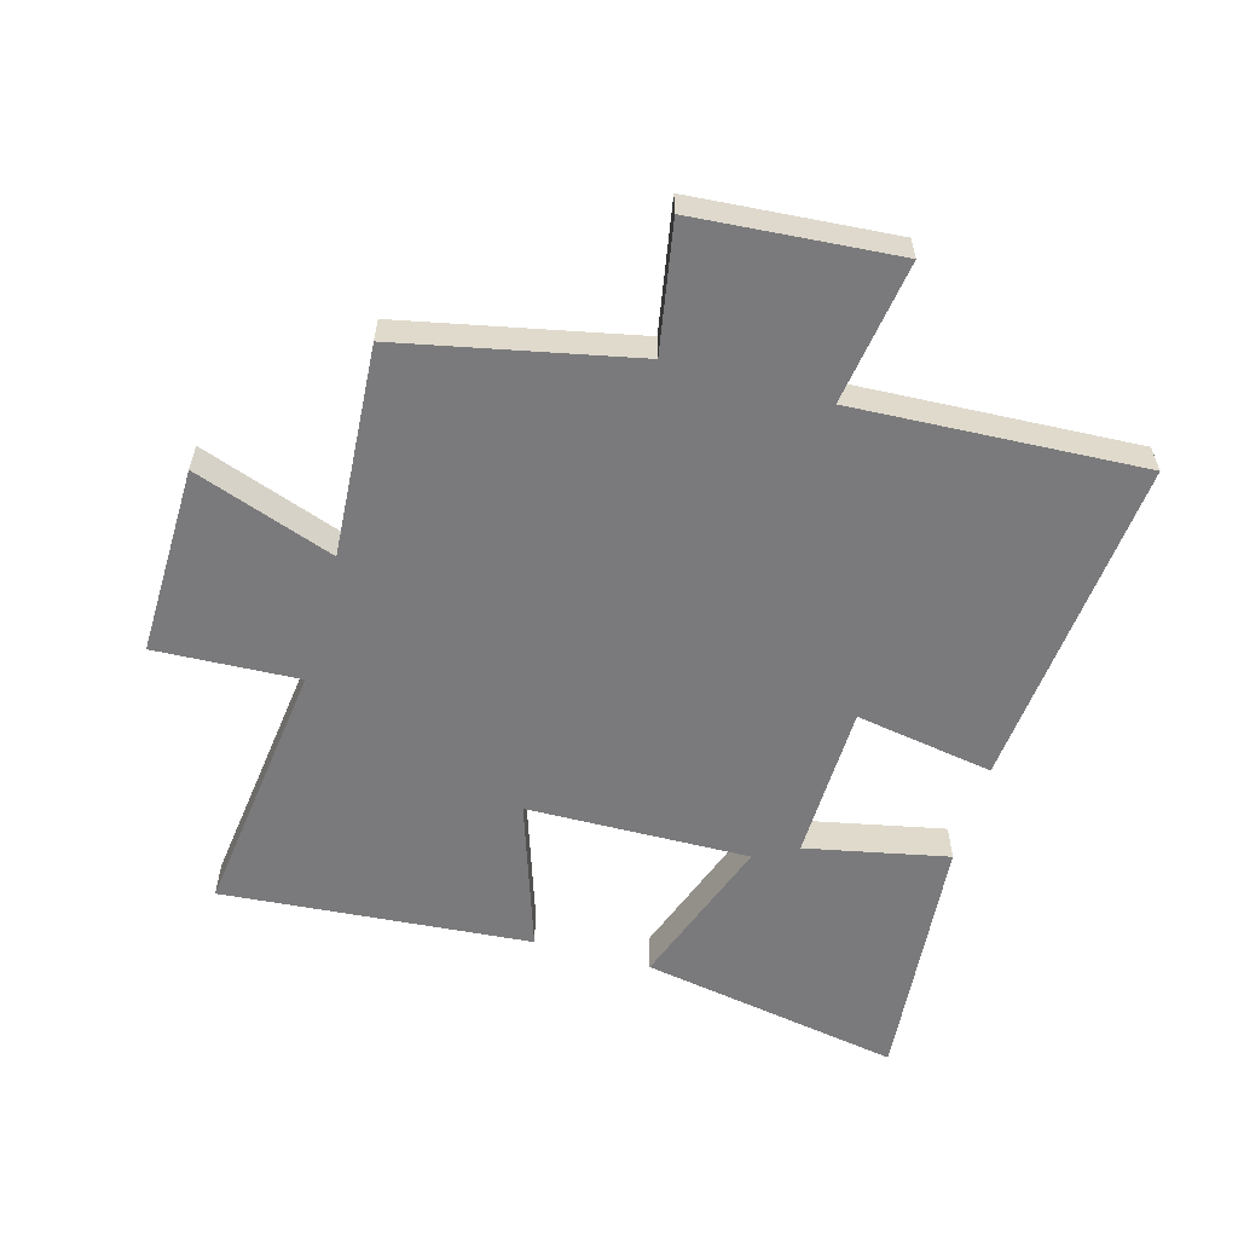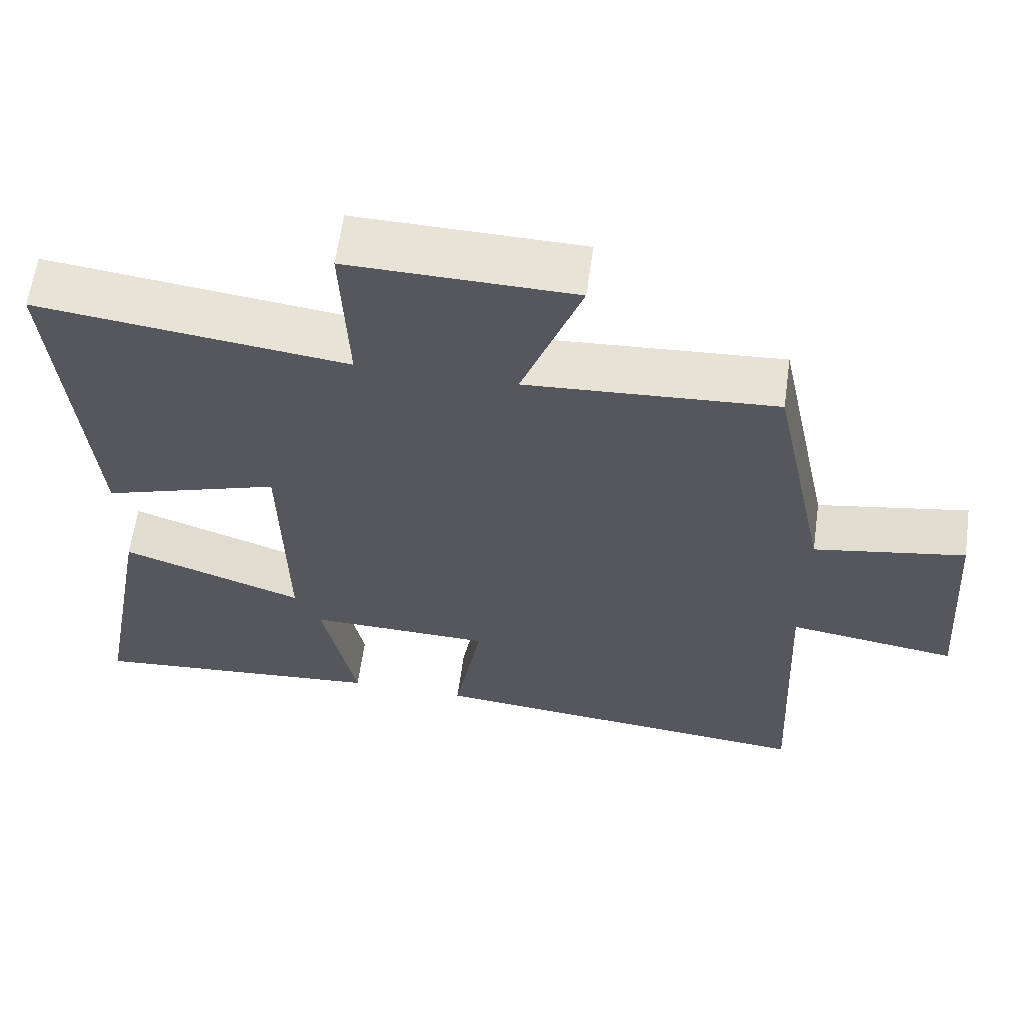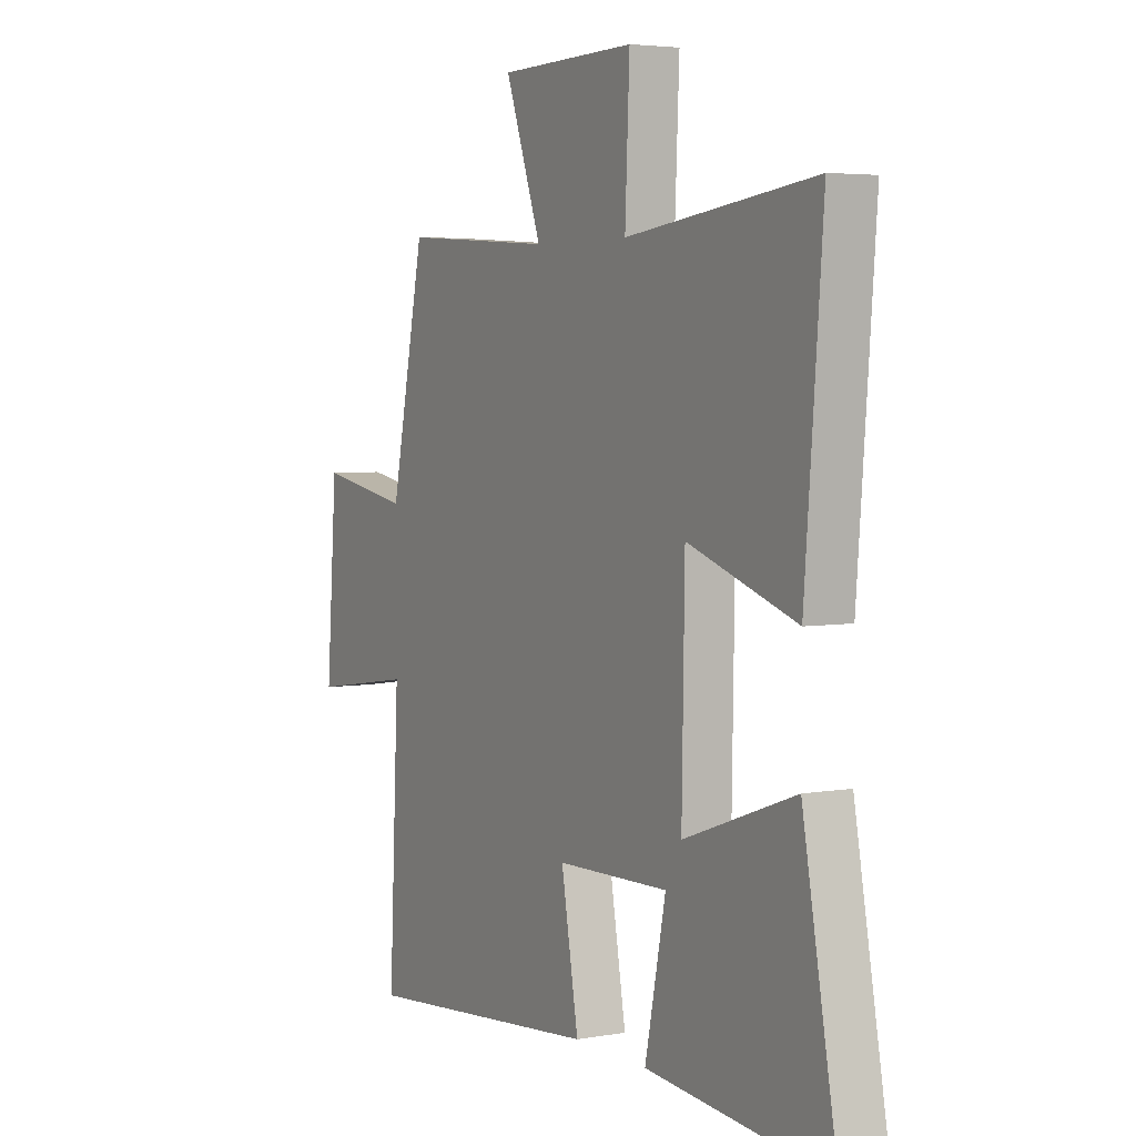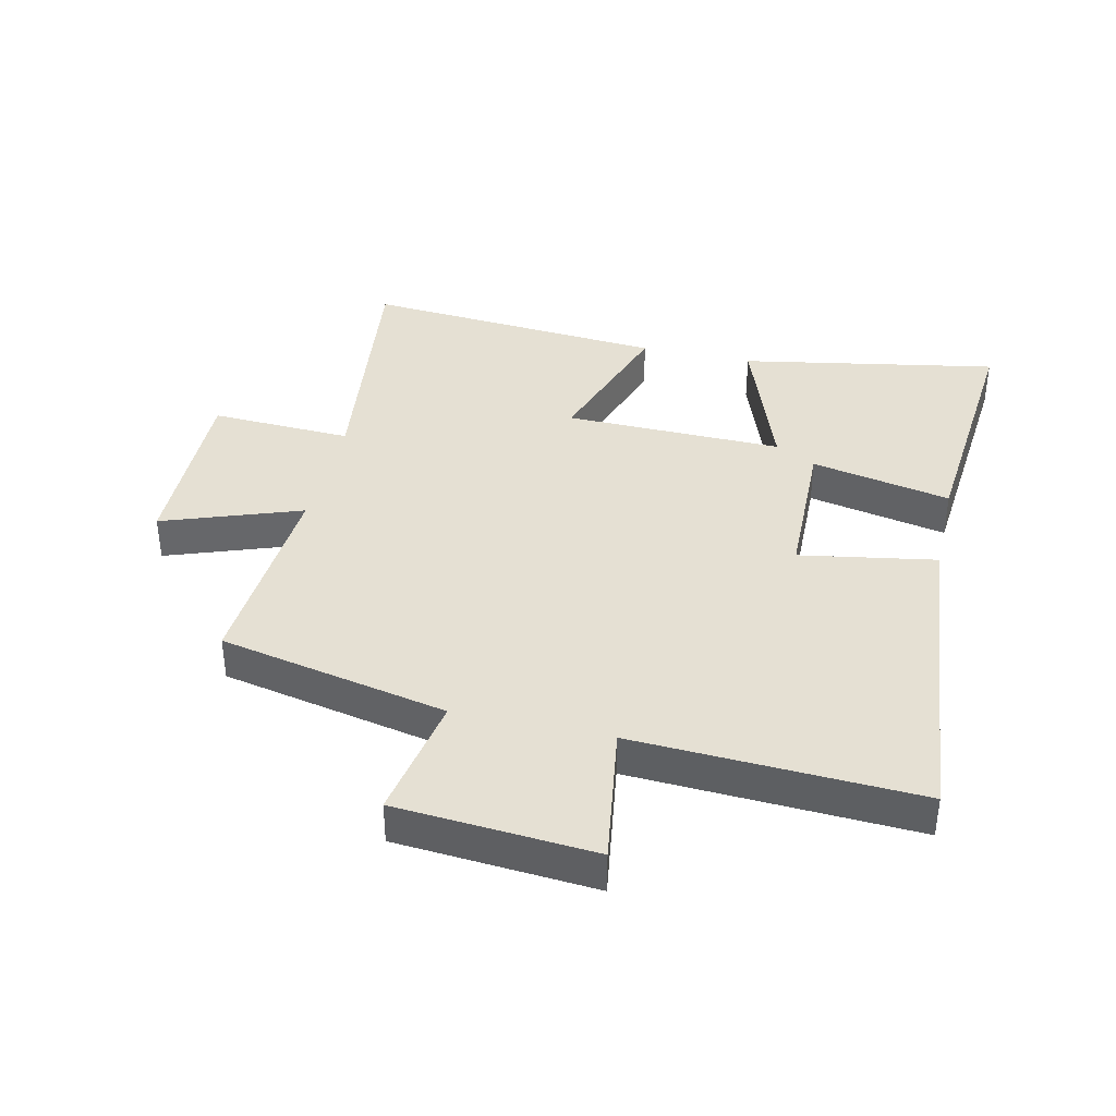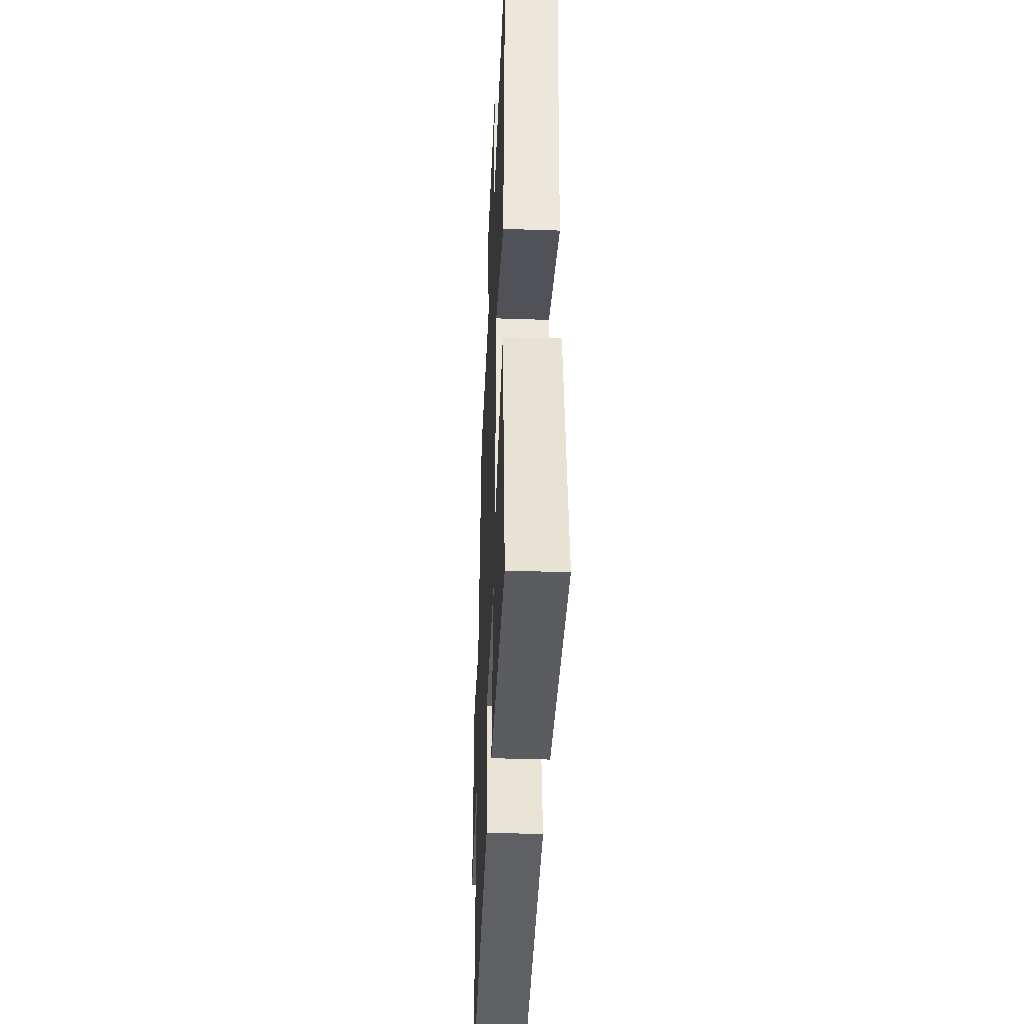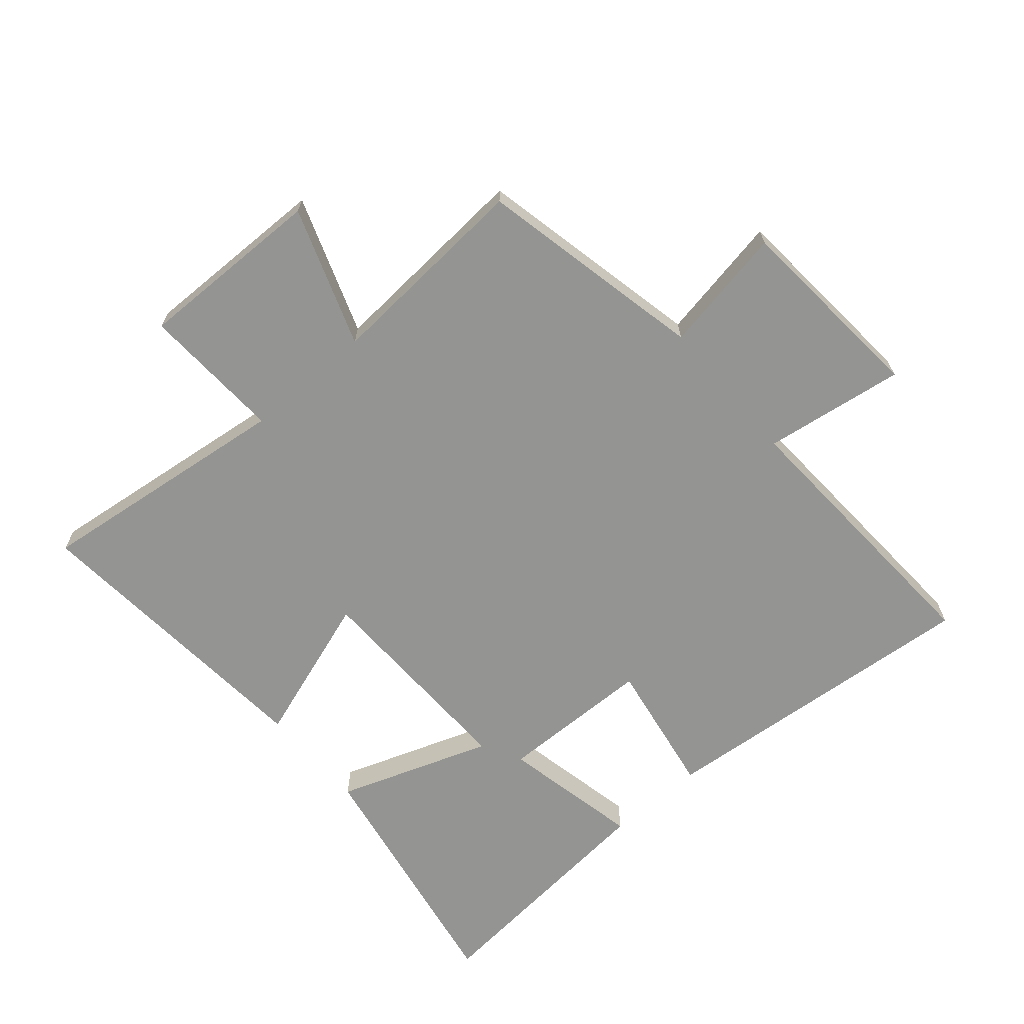
<metadata>
{"format":"obj","ext":"obj","renderer":"f3d","projection":"perspective","resolution":1024,"background":"white","views":[{"elev":-58.2,"azim":74.4,"up":"+Y"},{"elev":61.9,"azim":7.9,"up":"+Z"},{"elev":4.2,"azim":-119.8,"up":"+Z"},{"elev":38.2,"azim":102.9,"up":"+Y"},{"elev":-39.8,"azim":-92.4,"up":"+Z"},{"elev":-67.0,"azim":40.9,"up":"+Y"}]}
</metadata>
<code>
v -0.539 0.07 0.552
v -0.123 0.07 0.5
v -0.133 0.07 0.728
v 0.169 0.07 0.722
v 0.089 0.07 0.5
v 0.424 0.07 0.522
v 0.5 0.07 0.154
v 0.703 0.07 0.19
v 0.727 0.07 -0.128
v 0.5 0.07 -0.094
v 0.522 0.07 -0.55
v -0.009 0.07 -0.5
v 0.029 0.07 -0.281
v -0.219 0.07 -0.275
v -0.173 0.07 -0.5
v -0.576 0.07 -0.535
v -0.5 0.07 -0.121
v -0.254 0.07 -0.209
v -0.26 0.07 0.143
v -0.5 0.07 0.063
v -0.539 0 0.552
v -0.123 0 0.5
v -0.133 0 0.728
v 0.169 0 0.722
v 0.089 0 0.5
v 0.424 0 0.522
v 0.5 0 0.154
v 0.703 0 0.19
v 0.727 0 -0.128
v 0.5 0 -0.094
v 0.522 0 -0.55
v -0.009 0 -0.5
v 0.029 0 -0.281
v -0.219 0 -0.275
v -0.173 0 -0.5
v -0.576 0 -0.535
v -0.5 0 -0.121
v -0.254 0 -0.209
v -0.26 0 0.143
v -0.5 0 0.063
f 19 20 1 2
f 18 19 2
f 16 17 18
f 15 16 18
f 14 15 18
f 13 14 18 2
f 10 11 12 13
f 10 13 2 3
f 7 8 9 10
f 5 6 7 10
f 5 10 3
f 3 4 5
f 22 21 40 39
f 22 39 38
f 38 37 36
f 38 36 35
f 38 35 34
f 22 38 34 33
f 33 32 31 30
f 23 22 33 30
f 30 29 28 27
f 30 27 26 25
f 23 30 25
f 25 24 23
f 1 21 22 2
f 2 22 23 3
f 3 23 24 4
f 4 24 25 5
f 5 25 26 6
f 6 26 27 7
f 7 27 28 8
f 8 28 29 9
f 9 29 30 10
f 10 30 31 11
f 11 31 32 12
f 12 32 33 13
f 13 33 34 14
f 14 34 35 15
f 15 35 36 16
f 16 36 37 17
f 17 37 38 18
f 18 38 39 19
f 19 39 40 20
f 20 40 21 1

</code>
